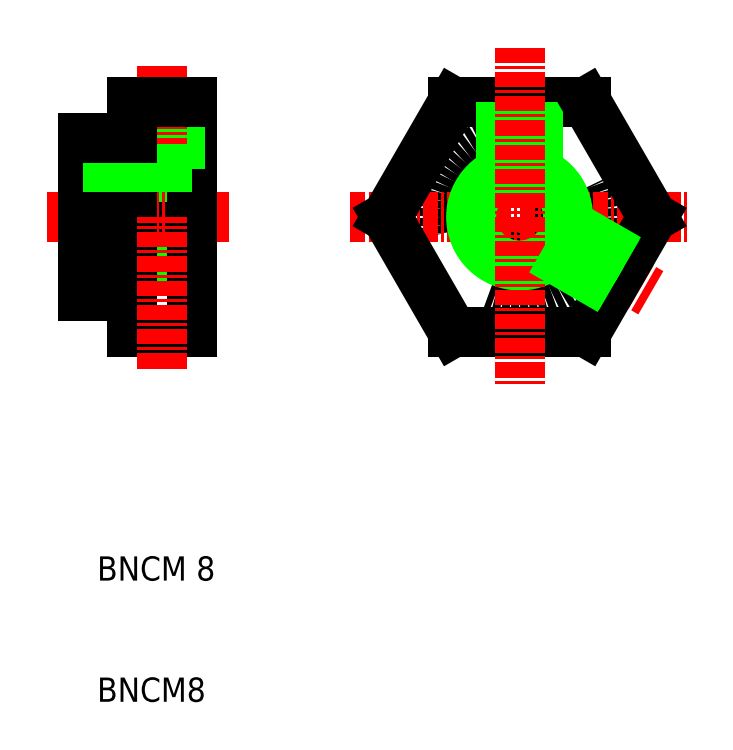
<metadata>
{"format":"dxf","ext":"dxf","renderer":"ezdxf+matplotlib","layout":"modelspace","background":"white","min_lineweight":24,"dpi":150}
</metadata>
<code>
0
SECTION
2
ENTITIES
0
CIRCLE
8
0
10
175.9
20
122.8
30
0
40
6.5
0
LINE
8
0
10
170.4
20
113.3
30
0
11
181.4
21
113.3
31
0
0
CIRCLE
8
0
10
175.9
20
122.8
30
0
40
3.324
0
LINE
8
0
10
181.4
20
132.3
30
0
11
170.4
21
132.3
31
0
0
LINE
8
CENTER
10
177.5
20
121.9
30
0
11
186.7
21
116.5
31
0
0
LINE
8
CENTER
10
161.9
20
122.8
30
0
11
189.8
21
122.8
31
0
0
CIRCLE
8
0
10
175.9
20
122.8
30
0
40
4
0
LINE
8
0
10
143.9
20
129.3
30
0
11
143.9
21
122.8
31
0
0
LINE
8
0
10
148.9
20
132.3
30
0
11
148.9
21
122.8
31
0
0
LINE
8
0
10
139.9
20
122.8
30
0
11
139.9
21
129.3
31
0
0
LINE
8
0
10
170.4
20
132.3
30
0
11
164.9
21
122.8
31
0
0
LINE
8
0
10
177.4
20
125.8
30
0
11
177.4
21
132.3
31
0
0
LINE
8
0
10
177.1
20
125.9
30
0
11
177.1
21
132.3
31
0
0
LINE
8
0
10
174.4
20
125.8
30
0
11
174.4
21
132.3
31
0
0
LINE
8
0
10
174.6
20
125.9
30
0
11
174.6
21
132.3
31
0
0
LINE
8
0
10
145.1
20
132.3
30
0
11
145.1
21
126.8
31
0
0
LINE
8
0
10
144.9
20
132.3
30
0
11
144.9
21
126.8
31
0
0
LINE
8
0
10
147.6
20
132.3
30
0
11
147.6
21
126.8
31
0
0
LINE
8
0
10
147.9
20
132.3
30
0
11
147.9
21
126.8
31
0
0
LINE
8
CENTER
10
175.9
20
136.8
30
0
11
175.9
21
122.8
31
0
0
LINE
8
CENTER
10
146.4
20
135.3
30
0
11
146.4
21
122.8
31
0
0
TEXT
8
0
10
141
20
92.78
30
0
40
2
1
BNCM 8
0
TEXT
8
0
10
141
20
82.78
30
0
40
2
1
BNCM8
0
LINE
8
0
10
139.9
20
122.8
30
0
11
148.9
21
122.8
31
0
0
LINE
8
0
10
143.9
20
113.3
30
0
11
148.9
21
113.3
31
0
0
LINE
8
0
10
139.9
20
126.8
30
0
11
148.9
21
126.8
31
0
0
LINE
8
0
10
139.9
20
126.1
30
0
11
148.9
21
126.1
31
0
0
LINE
8
0
10
139.9
20
119.5
30
0
11
148.9
21
119.5
31
0
0
LINE
8
0
10
139.9
20
118.8
30
0
11
148.9
21
118.8
31
0
0
LINE
8
CENTER
10
136.9
20
122.8
30
0
11
151.9
21
122.8
31
0
0
LINE
8
0
10
139.9
20
122.8
30
0
11
139.9
21
116.3
31
0
0
LINE
8
0
10
143.9
20
116.3
30
0
11
143.9
21
122.8
31
0
0
LINE
8
0
10
139.9
20
116.3
30
0
11
143.9
21
116.3
31
0
0
LINE
8
0
10
143.9
20
113.3
30
0
11
143.9
21
116.3
31
0
0
LINE
8
0
10
148.9
20
113.3
30
0
11
148.9
21
122.8
31
0
0
LINE
8
CENTER
10
146.4
20
110.3
30
0
11
146.4
21
122.8
31
0
0
LINE
8
0
10
164.9
20
122.8
30
0
11
170.4
21
113.3
31
0
0
LINE
8
CENTER
10
175.9
20
122.8
30
0
11
175.9
21
108.8
31
0
0
LINE
8
0
10
143.9
20
132.3
30
0
11
148.9
21
132.3
31
0
0
LINE
8
0
10
139.9
20
129.3
30
0
11
143.9
21
129.3
31
0
0
LINE
8
0
10
143.9
20
132.3
30
0
11
143.9
21
129.3
31
0
0
LINE
8
0
10
186.8
20
122.8
30
0
11
181.4
21
132.3
31
0
0
LINE
8
0
10
181.4
20
113.3
30
0
11
186.8
21
122.8
31
0
0
LINE
8
0
10
177.7
20
120
30
0
11
183.4
21
116.7
31
0
0
LINE
8
0
10
177.9
20
120.2
30
0
11
183.5
21
117
31
0
0
LINE
8
0
10
179.2
20
122.6
30
0
11
184.9
21
119.3
31
0
0
LINE
8
0
10
179.2
20
122.3
30
0
11
184.7
21
119.1
31
0
0
ENDSEC
0
EOF

</code>
